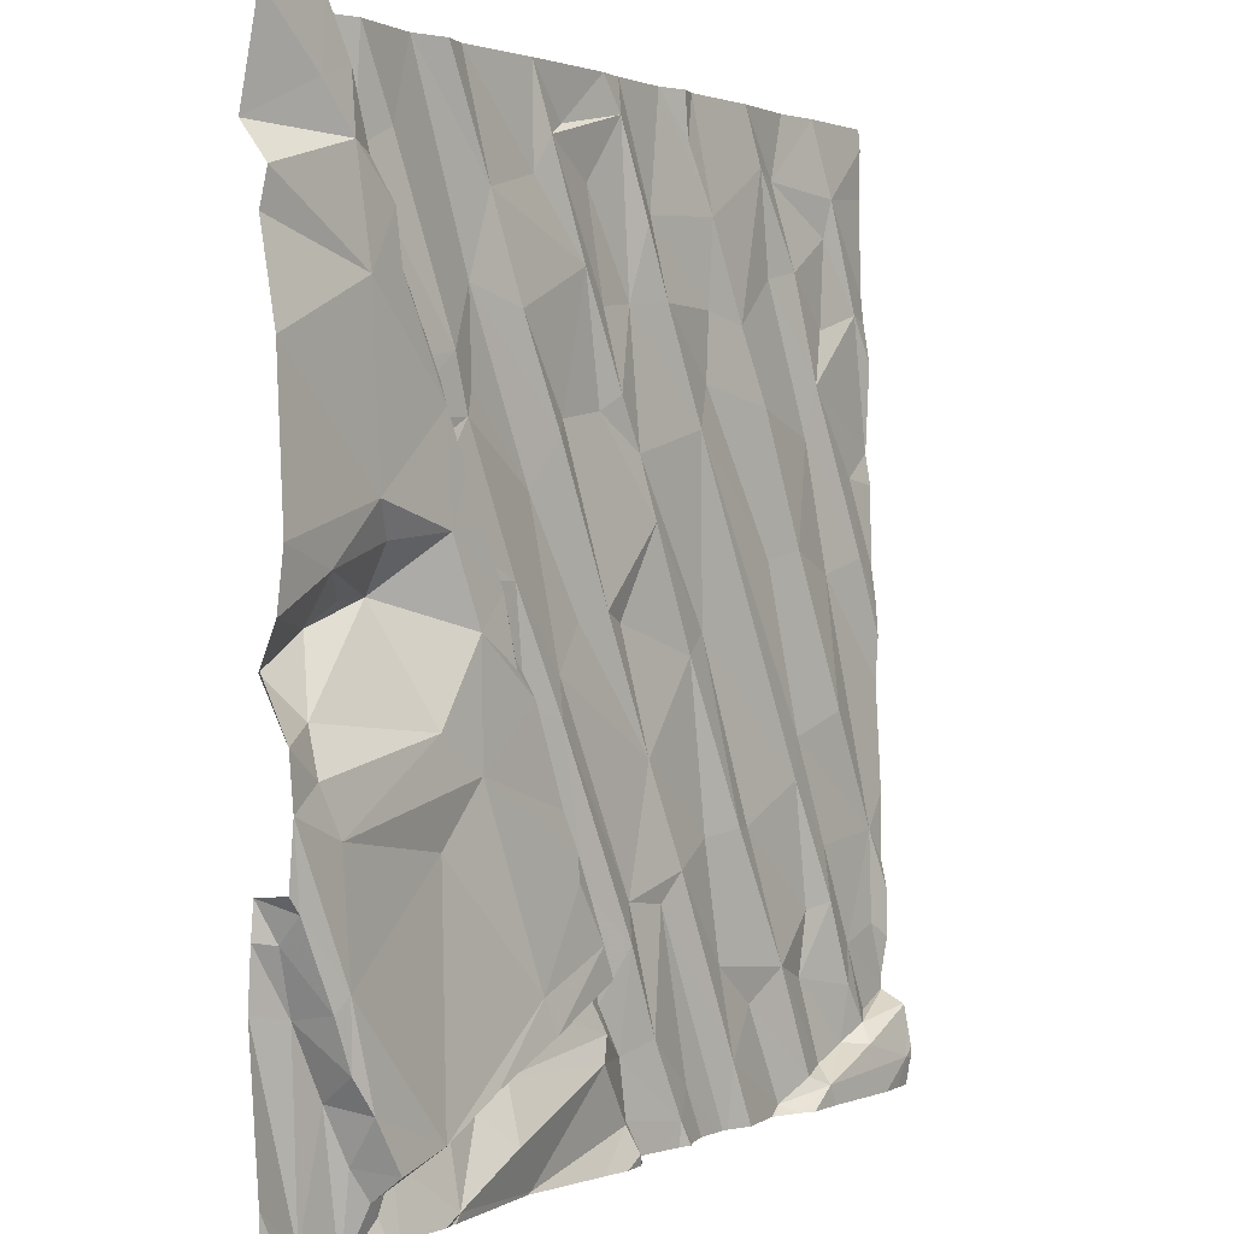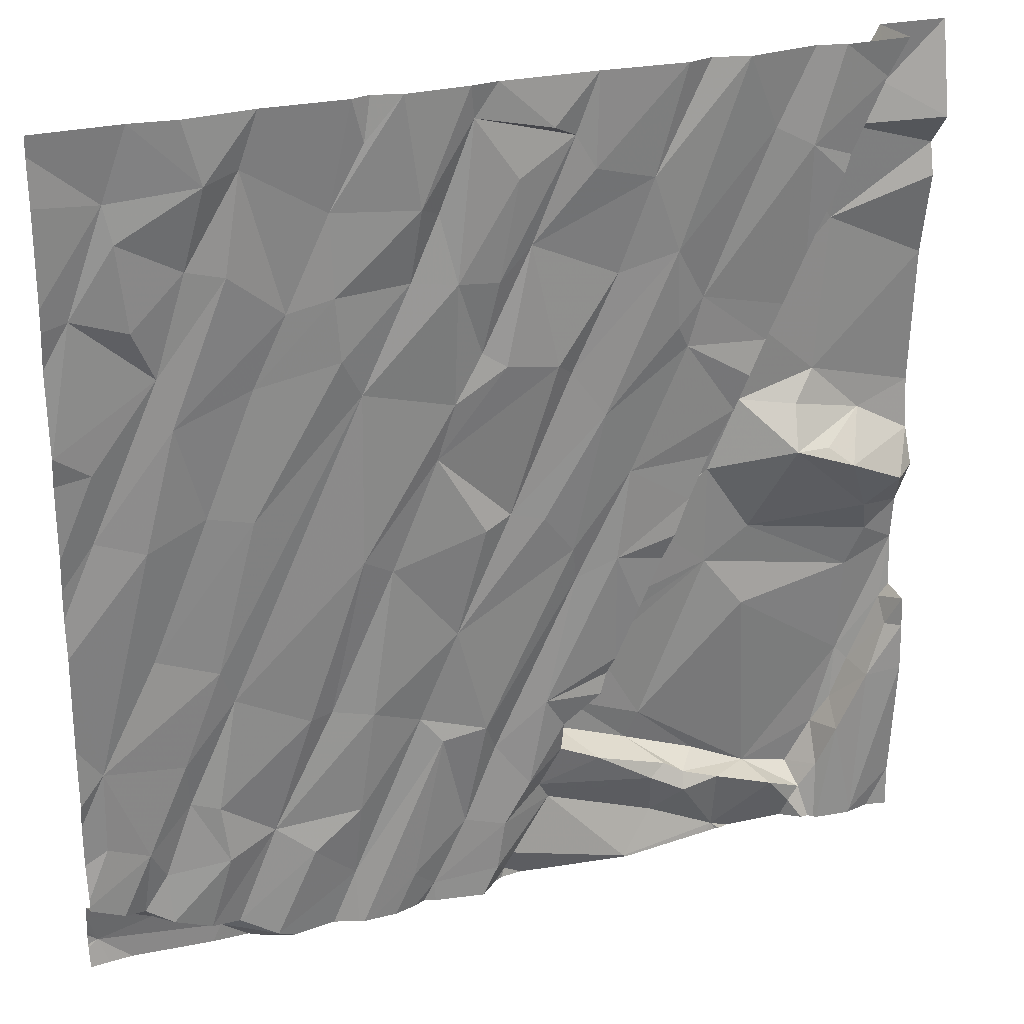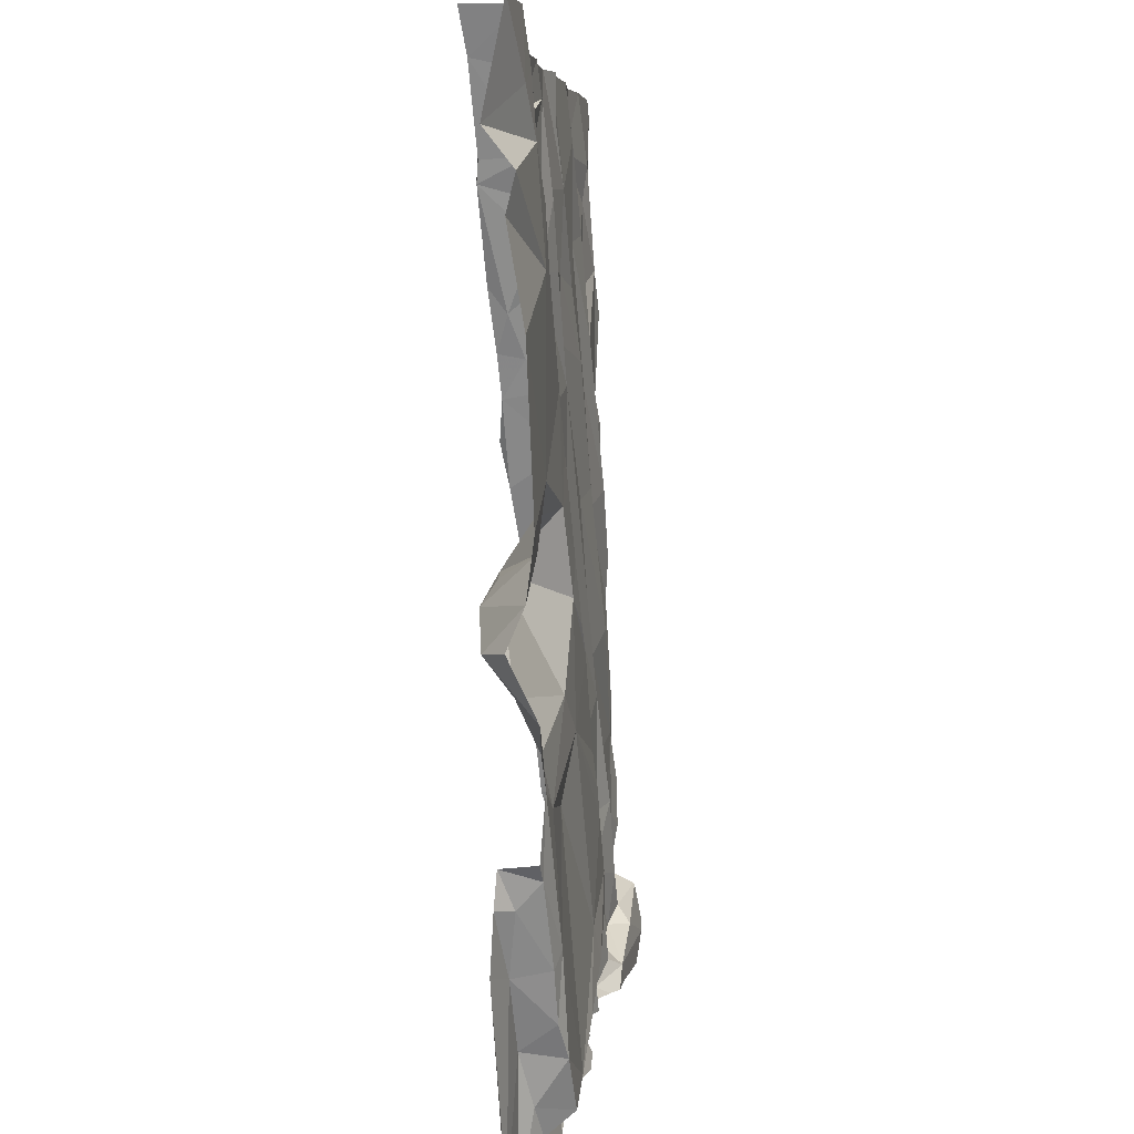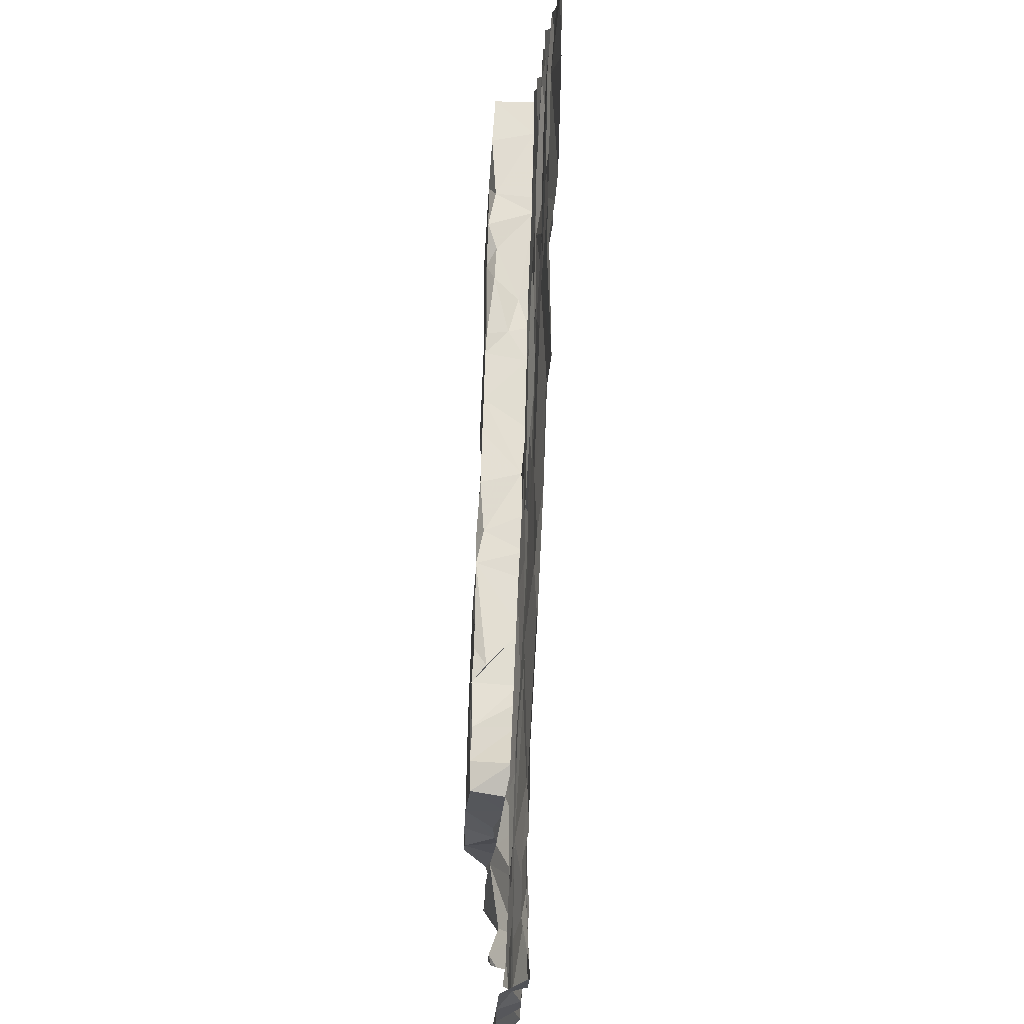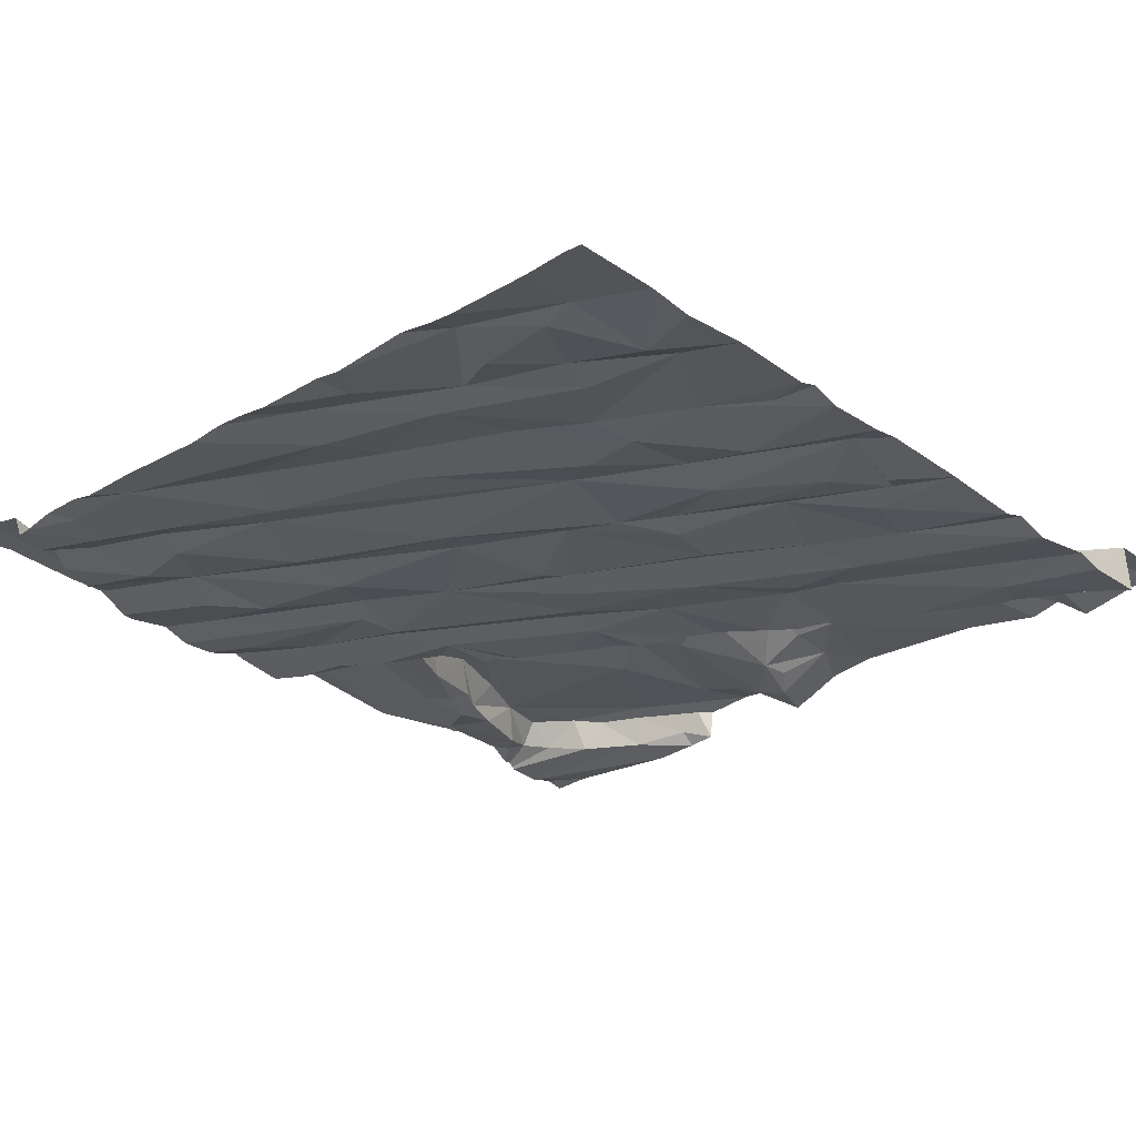
<metadata>
{"format":"obj","ext":"obj","renderer":"f3d","projection":"perspective","resolution":1024,"background":"white","views":[{"elev":1.5,"azim":-56.6,"up":"+Y"},{"elev":27.0,"azim":158.3,"up":"+Y"},{"elev":4.7,"azim":-84.3,"up":"+Y"},{"elev":2.3,"azim":87.9,"up":"+Y"},{"elev":-26.8,"azim":134.0,"up":"+Z"}]}
</metadata>
<code>
v -114.4 279.4 501.3
v -116 279.3 501.1
v -115.6 279.3 501.1
v -115.6 279.3 501.1
v -116.3 279.3 501.2
v -116.2 279.3 501.1
v -114.6 279.6 501.2
v -114.5 279.6 501.1
v -115.3 279.3 501.1
v -115.1 279.3 501.2
v -116.3 279.3 501.2
v -114.7 279.5 501.2
v -114.6 279.9 501.1
v -114.7 279.5 501.1
v -115 279.4 501.2
v -114.7 279.8 501.2
v -114.8 280.1 501.2
v -115 279.8 501.1
v -114.5 280 501.1
v -115.6 279.6 501.1
v -115.2 279.9 501.1
v -114.9 279.5 501.1
v -115.2 279.4 501.1
v -115 279.4 501.2
v -115 280.1 501.1
v -115.4 279.8 501.1
v -115.6 279.9 501.1
v -116.3 279.4 501.2
v -116.4 279.5 501.2
v -116.2 279.5 501.1
v -115.8 279.5 501.1
v -116 280.2 501.1
v -116.1 279.7 501.1
v -116 279.4 501.1
v -116.2 280.2 501.1
v -116.3 279.7 501.1
v -116.2 280.1 501.1
v -116.5 279.7 501.2
v -116.4 279.9 501.1
v -117 279.7 501.1
v -116.5 279.8 501.2
v -116.8 279.9 501.1
v -116.9 279.3 501.1
v -117 280 501.3
v -117 279.9 501.3
v -117.1 279.8 501.2
v -117.1 279.5 501.2
v -117.2 279.6 501.1
v -116.6 280 501.1
v -116.7 280.2 501.3
v -117.6 279.6 501.3
v -117.2 279.7 501.2
v -117.4 279.7 501.1
v -117.4 279.4 501.2
v -117.3 279.7 501.3
v -117.8 279.4 501.2
v -117.8 279.5 501.2
v -117.7 279.6 501.1
v -117.8 279.6 501.3
v -117.9 279.8 501.3
v -118 280.2 501.3
v -117.9 279.6 501.2
v -118.1 280.1 501.1
v -118 279.8 501.1
v -118.1 279.3 501.1
v -118.3 280.1 501.1
v -118.3 279.5 501.1
v -118 279.9 501.2
v -115.6 279.3 501.1
v -114.7 281.4 501.1
v -114.5 281.5 501.1
v -114.7 280.9 501.1
v -115 281.5 501.1
v -115.3 279.3 501.1
v -115.2 281.5 501.1
v -115.1 280.6 501.1
v -115.6 281.2 501
v -115.6 282 501
v -116 281.6 501
v -115.8 281.1 501.1
v -116.3 281.3 501.1
v -116.2 281.2 501
v -116.1 280.7 501.1
v -117.1 281.1 501
v -117.1 281.2 501
v -116.8 281 501
v -116.6 280.9 501.1
v -116.6 281.1 501
v -116.4 281.3 501
v -116.8 281.4 501
v -118.1 281 501.1
v -117.9 281.3 501
v -117.6 281.4 501
v -117.3 281.2 501.2
v -117.5 280.9 501.2
v -117.1 281.2 501.2
v -117 281 501.2
v -117.1 281.1 501.2
v -117.2 281.4 501.2
v -117.2 281.4 501
v -117.8 281.4 501
v -118.2 281.1 501
v -118 281.5 501.2
v -118.3 281.3 501.2
v -118.3 281.2 501.1
v -118.3 280.9 501.2
v -114.8 280.3 501.1
v -114.5 280.4 501.1
v -115 280.8 501.1
v -115.4 280.4 501.1
v -115.5 280.5 501.1
v -115.7 280.4 501.1
v -115.9 280.3 501.1
v -116.8 280.5 501.1
v -116.7 280.3 501.3
v -116.8 280.5 501.3
v -116.6 280.2 501.1
v -116.5 280.3 501.1
v -117 280.9 501
v -116.9 280.7 501
v -116.8 280.6 501.2
v -116.9 280.6 501.3
v -116.7 280.3 501.1
v -116.8 280.4 501.3
v -117.3 280.8 501.2
v -116.8 280.4 501.1
v -117.5 280.5 501.2
v -118 280.6 501.2
v -118.1 280.8 501.2
v -118.2 280.3 501.1
v -118.3 280.3 501.1
v -118.3 280.5 501.1
v -118.3 280.7 501.2
v -118.2 280.4 501.2
v -118.1 280.1 501.2
v -118.3 280.5 501.2
v -116.6 280 501.3
v -114.7 282.4 501
v -114.8 282.2 501.1
v -114.5 282.5 501
v -114.9 282.6 501
v -114.5 281.8 501.1
v -115.5 279.3 501.2
v -114.4 281.9 501
v -115.1 279.3 501.2
v -114.9 281.9 501
v -114.9 279.3 501.2
v -114.7 282.8 501
v -115.1 282.6 501
v -115.2 282.1 501.1
v -115.5 282.4 501
v -115.3 282.4 501
v -115.6 282.1 501
v -115.9 282.7 501
v -115.5 282.8 501
v -116 282.4 501
v -115.9 282.4 501
v -116 281.9 501
v -116.2 282.4 501
v -116.2 282.1 501
v -116.4 282.5 501
v -116.3 282 501
v -116.5 282 501
v -116.6 281.9 501
v -116.7 281.7 501
v -117 282.4 501
v -116.8 282.3 501
v -116.9 282.8 501
v -117 282.1 501
v -117.5 282.1 501
v -117.1 282.2 501
v -117.6 282.2 501
v -117.6 282.3 501.1
v -117.7 282.5 501.1
v -117.1 282 501
v -117.5 282.1 501.2
v -117.5 282.1 501.1
v -117.4 282 501.2
v -117.4 281.9 501
v -117.6 282.3 501
v -117.4 282.9 501
v -117.6 282.8 500.9
v -117.7 282.4 501.2
v -117.8 282.4 501.2
v -117.7 282.6 501.2
v -117.8 282.7 501
v -117.8 281.7 501.2
v -118.3 282.2 501.2
v -118.3 282.5 501.1
v -117.7 281.5 501.1
v -117.4 281.6 501.2
v -117.4 281.8 501.2
v -117.3 281.6 501.2
v -117.3 281.6 501
v -117.4 281.8 501
v -118.3 281.5 501.2
v -114.7 283.2 501
v -114.5 279.3 501.2
v -114.6 282.9 501
v -115 283 501
v -114.6 279.3 501.3
v -115.2 283 501
v -115.6 283.2 501
v -115.2 283.2 501
v -115.7 283 501
v -114.9 283.2 501
v -115.8 283.2 501
v -115.7 283.2 501
v -116 282.7 501
v -116.3 282.8 501
v -116.1 283.1 501
v -116.1 283.2 501
v -117 283.2 500.9
v -116.4 283 501
v -116.5 283 501
v -116.6 283.2 501
v -116.6 282.8 501
v -117.1 283.2 501
v -116.2 283.2 501
v -117.3 283.2 500.9
v -117.8 282.8 501.1
v -117.9 283 501.1
v -117.9 283.1 500.9
v -117.8 282.7 501
v -118 283.2 500.9
v -117.7 283.2 500.9
v -117.9 282.8 501.2
v -117.6 283.2 501
v -118.3 283.2 501.1
v -118 283 501.1
v -118.3 282.8 501
v -118.3 282.7 501.1
v -118 283.2 501.1
v -114.4 279.5 501.3
v -114.4 279.4 501.3
v -114.4 279.5 501.3
v -114.4 279.7 501.2
v -114.4 279.7 501.1
v -114.4 279.7 501.1
v -114.4 279.4 501.3
v -114.4 279.6 501.2
v -114.4 279.6 501.2
v -114.4 279.7 501.1
v -114.4 279.8 501.1
v -114.4 281 501.1
v -114.4 281.2 501.1
v -114.4 280.5 501.1
v -114.4 280.2 501.1
v -114.4 281.3 501.1
v -114.4 279.9 501.1
v -114.4 280.1 501.1
v -114.4 281.9 501
v -114.4 281.9 501
v -114.4 282.4 501
v -114.4 282.3 501.1
v -114.4 281.8 501.1
v -114.4 281.4 501.1
v -114.4 283.1 501
v -114.4 283.2 501
v -114.4 282.9 501
v -114.4 282.5 501
v -116.4 279.3 501.2
v -116.5 279.3 501.2
v -117.4 279.3 501.2
v -116.9 279.3 501.1
v -117.9 279.3 501.1
v -117.8 279.3 501.1
v -117.8 279.3 501.2
v -117.7 279.3 501.2
v -117.5 279.3 501.2
v -118.1 279.3 501.1
v -118.2 279.3 501.1
v -117.9 279.3 501.1
v -117.9 279.3 501.1
v -118 279.3 501.1
v -115.9 279.3 501.2
v -115.9 279.3 501.1
v -115.8 279.3 501.1
v -116 279.3 501.1
v -116.9 279.3 501.1
v -116.9 279.3 501.1
v -118.1 279.3 501.1
v -117.4 279.3 501.2
v -117.4 279.3 501.2
v -118.1 279.3 501.1
v -118.3 279.3 501.1
v -114.4 279.3 501.2
v -114.4 279.3 501.2
f 267 56 266
f 266 57 62
f 8 7 238
f 12 1 241
f 13 8 239
f 14 12 7
f 15 12 14
f 13 16 7
f 8 13 7
f 16 17 18
f 15 1 12
f 16 18 14
f 14 7 16
f 1 15 147
f 19 13 243
f 237 12 242
f 18 21 22
f 74 20 143
f 24 23 15
f 15 23 145
f 14 22 15
f 21 26 24
f 26 23 24
f 23 26 20
f 24 22 21
f 27 20 26
f 14 18 22
f 22 24 15
f 29 28 30
f 30 28 11
f 32 31 4
f 31 32 33
f 34 30 6
f 33 36 34
f 37 36 33
f 33 34 31
f 69 32 3
f 36 30 34
f 30 38 29
f 38 30 36
f 41 40 38
f 41 38 36
f 40 41 42
f 43 29 38
f 262 29 263
f 45 46 42
f 48 47 40
f 40 42 46
f 38 47 43
f 40 47 38
f 39 49 41
f 36 39 41
f 42 137 45
f 41 49 42
f 51 55 44
f 51 53 52
f 43 54 264
f 54 43 47
f 55 51 52
f 45 55 52
f 45 44 55
f 53 54 48
f 48 52 53
f 52 48 46
f 40 46 48
f 54 47 48
f 52 46 45
f 56 57 266
f 58 54 53
f 51 58 53
f 58 51 57
f 58 56 268
f 57 56 58
f 60 59 51
f 61 60 51
f 51 59 57
f 62 57 59
f 59 60 62
f 54 58 269
f 64 63 65
f 63 66 65
f 271 67 272
f 273 64 274
f 63 64 68
f 266 62 273
f 68 60 61
f 68 64 60
f 274 65 275
f 60 64 62
f 67 65 66
f 31 34 277
f 263 43 280
f 71 70 245
f 70 73 72
f 73 75 72
f 78 77 76
f 80 82 83
f 80 79 82
f 85 84 86
f 86 87 90
f 90 87 88
f 85 86 90
f 92 91 93
f 85 96 84
f 93 91 95
f 84 96 97
f 94 98 99
f 96 98 97
f 93 95 94
f 96 85 100
f 98 96 99
f 97 98 94
f 93 101 92
f 92 102 91
f 104 105 102
f 102 92 104
f 92 103 104
f 105 106 102
f 108 107 13
f 265 43 264
f 264 54 284
f 108 72 109
f 72 108 70
f 245 108 247
f 107 108 109
f 75 109 72
f 111 110 77
f 111 112 21
f 112 27 21
f 76 77 110
f 77 80 111
f 25 17 76
f 25 110 21
f 76 107 109
f 17 107 76
f 21 110 111
f 76 110 25
f 113 27 112
f 111 80 112
f 80 83 112
f 83 35 113
f 82 81 83
f 89 88 83
f 81 89 83
f 35 32 113
f 113 112 83
f 35 83 88
f 115 114 116
f 50 137 117
f 86 114 118
f 87 86 118
f 97 119 84
f 120 119 97
f 121 120 97
f 97 122 121
f 88 87 35
f 86 119 120
f 115 50 123
f 50 115 124
f 116 124 115
f 44 124 125
f 50 124 44
f 125 116 122
f 116 125 124
f 117 123 50
f 116 121 122
f 123 126 115
f 126 114 115
f 123 117 118
f 114 120 116
f 117 39 118
f 114 126 118
f 126 123 118
f 120 114 86
f 118 37 87
f 37 35 87
f 119 86 84
f 120 121 116
f 127 61 51
f 44 125 127
f 97 94 125
f 94 95 125
f 61 127 128
f 125 95 128
f 127 125 128
f 125 122 97
f 91 129 95
f 129 91 106
f 63 130 131
f 132 131 130
f 61 133 134
f 135 61 134
f 129 133 128
f 134 136 132
f 128 133 61
f 136 134 133
f 91 102 106
f 132 130 134
f 135 134 130
f 95 129 128
f 66 63 131
f 133 129 106
f 17 16 13
f 13 107 17
f 13 19 108
f 108 19 250
f 263 29 43
f 27 26 21
f 21 18 25
f 17 25 18
f 27 113 20
f 35 37 33
f 113 32 20
f 32 35 33
f 39 36 37
f 50 45 137
f 44 45 50
f 137 49 117
f 42 49 137
f 117 49 39
f 37 118 39
f 127 51 44
f 135 130 63
f 63 68 135
f 61 135 68
f 139 138 141
f 71 142 139
f 140 138 139
f 139 146 71
f 144 140 139
f 142 144 139
f 140 144 252
f 140 148 138
f 141 149 139
f 152 151 150
f 153 150 151
f 149 152 146
f 146 139 149
f 78 75 153
f 75 150 153
f 152 150 146
f 152 155 151
f 158 78 156
f 157 156 78
f 159 161 160
f 156 159 160
f 160 158 156
f 161 162 160
f 154 157 151
f 153 151 157
f 78 153 157
f 165 164 166
f 167 166 164
f 163 161 167
f 167 164 163
f 163 162 161
f 166 169 165
f 173 172 174
f 171 175 169
f 177 176 178
f 171 170 179
f 180 170 171
f 166 181 171
f 171 169 166
f 180 171 182
f 184 183 185
f 186 174 172
f 183 173 174
f 183 174 185
f 178 176 183
f 173 183 176
f 180 186 172
f 179 170 177
f 180 172 170
f 177 170 172
f 187 178 184
f 172 173 177
f 176 177 173
f 178 183 184
f 175 171 179
f 179 177 178
f 184 188 187
f 189 188 184
f 253 142 256
f 70 71 146
f 142 71 249
f 262 28 29
f 146 150 73
f 73 70 146
f 75 73 150
f 75 78 109
f 76 109 78
f 77 79 80
f 81 79 163
f 77 78 158
f 158 79 77
f 158 160 162
f 79 158 162
f 81 82 79
f 162 163 79
f 100 85 90
f 81 164 165
f 165 89 81
f 90 88 165
f 163 164 81
f 88 89 165
f 175 90 165
f 165 169 175
f 187 190 191
f 191 190 93
f 193 192 191
f 193 99 100
f 191 93 94
f 193 191 99
f 191 94 99
f 192 194 179
f 194 195 179
f 179 195 175
f 194 175 195
f 90 175 194
f 194 100 90
f 100 194 192
f 193 100 192
f 93 190 103
f 178 192 179
f 192 178 191
f 187 191 178
f 101 93 103
f 92 101 103
f 99 96 100
f 196 103 187
f 104 103 196
f 188 196 187
f 103 190 187
f 197 199 258
f 141 148 200
f 199 200 148
f 148 140 199
f 199 197 200
f 141 200 202
f 203 202 204
f 202 203 155
f 141 202 149
f 155 203 205
f 155 152 202
f 197 206 200
f 200 206 204
f 204 202 200
f 154 155 207
f 208 207 205
f 155 205 207
f 211 210 156
f 209 211 156
f 203 208 205
f 211 209 154
f 211 154 212
f 211 214 215
f 215 210 211
f 215 216 217
f 213 217 216
f 161 215 217
f 215 159 210
f 168 213 218
f 168 217 213
f 216 214 219
f 211 219 214
f 215 214 216
f 168 220 166
f 222 221 223
f 182 224 186
f 225 223 226
f 186 224 221
f 223 221 224
f 220 168 218
f 227 221 222
f 223 224 182
f 181 166 220
f 228 226 182
f 181 228 182
f 182 226 223
f 230 229 231
f 227 230 231
f 232 227 231
f 222 230 227
f 233 222 223
f 222 233 230
f 233 229 230
f 2 34 6
f 154 207 212
f 219 211 212
f 228 181 220
f 233 223 225
f 138 148 141
f 199 140 254
f 154 151 155
f 152 149 202
f 154 209 157
f 159 156 210
f 209 156 157
f 217 168 161
f 167 161 168
f 159 215 161
f 167 168 166
f 171 181 182
f 185 221 227
f 186 185 174
f 186 180 182
f 221 185 186
f 227 184 185
f 189 184 232
f 227 232 184
f 234 1 235
f 3 32 4
f 235 1 240
f 236 1 234
f 4 31 278
f 237 7 12
f 238 7 237
f 239 8 238
f 6 30 11
f 5 28 262
f 240 1 198
f 241 1 236
f 242 12 241
f 243 13 239
f 11 28 5
f 244 19 243
f 69 20 32
f 245 70 108
f 246 71 245
f 9 23 74
f 247 108 248
f 10 15 145
f 248 108 251
f 249 71 246
f 145 23 9
f 250 19 244
f 251 108 250
f 143 20 69
f 252 144 253
f 253 144 142
f 254 140 255
f 74 23 20
f 198 1 201
f 255 140 252
f 256 142 257
f 257 142 249
f 201 1 147
f 258 199 260
f 259 197 258
f 260 199 261
f 147 15 10
f 261 199 254
f 268 56 267
f 269 58 268
f 270 54 269
f 271 65 67
f 272 67 286
f 273 62 64
f 274 64 65
f 275 65 282
f 276 34 279
f 277 34 276
f 278 31 277
f 279 34 2
f 280 43 281
f 281 43 265
f 282 65 285
f 283 54 270
f 284 54 283
f 285 65 271
f 287 240 198
f 288 240 287

</code>
